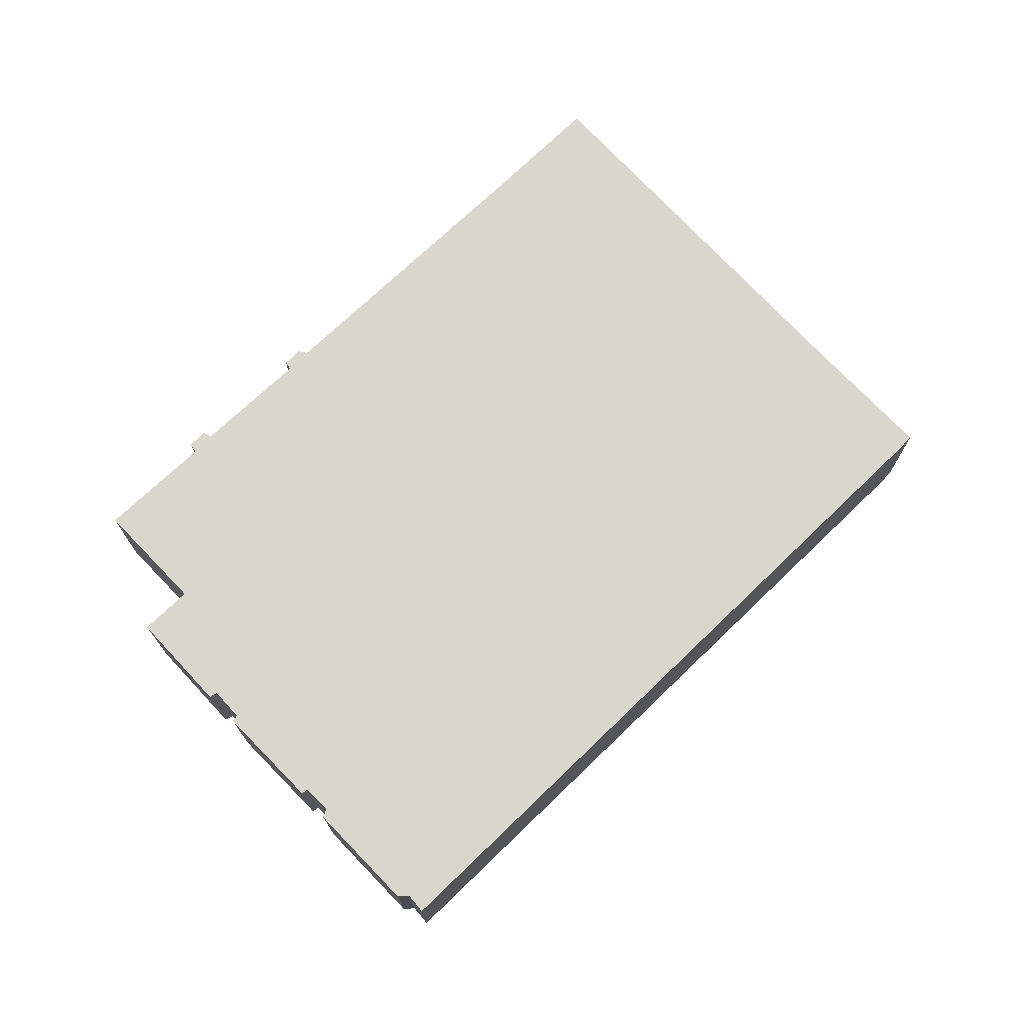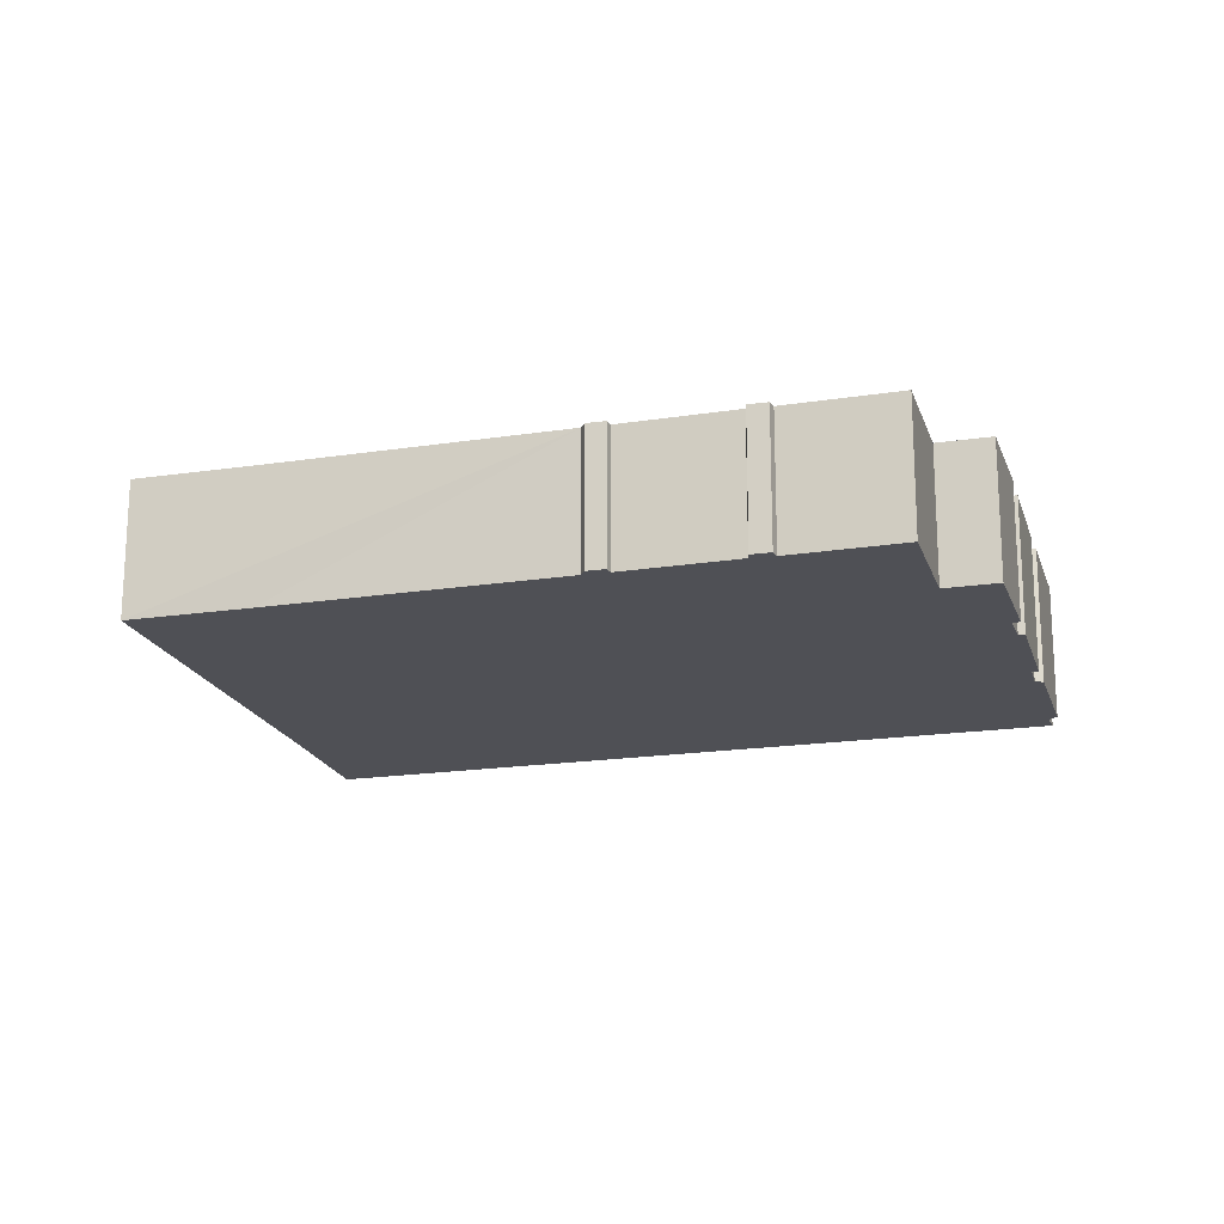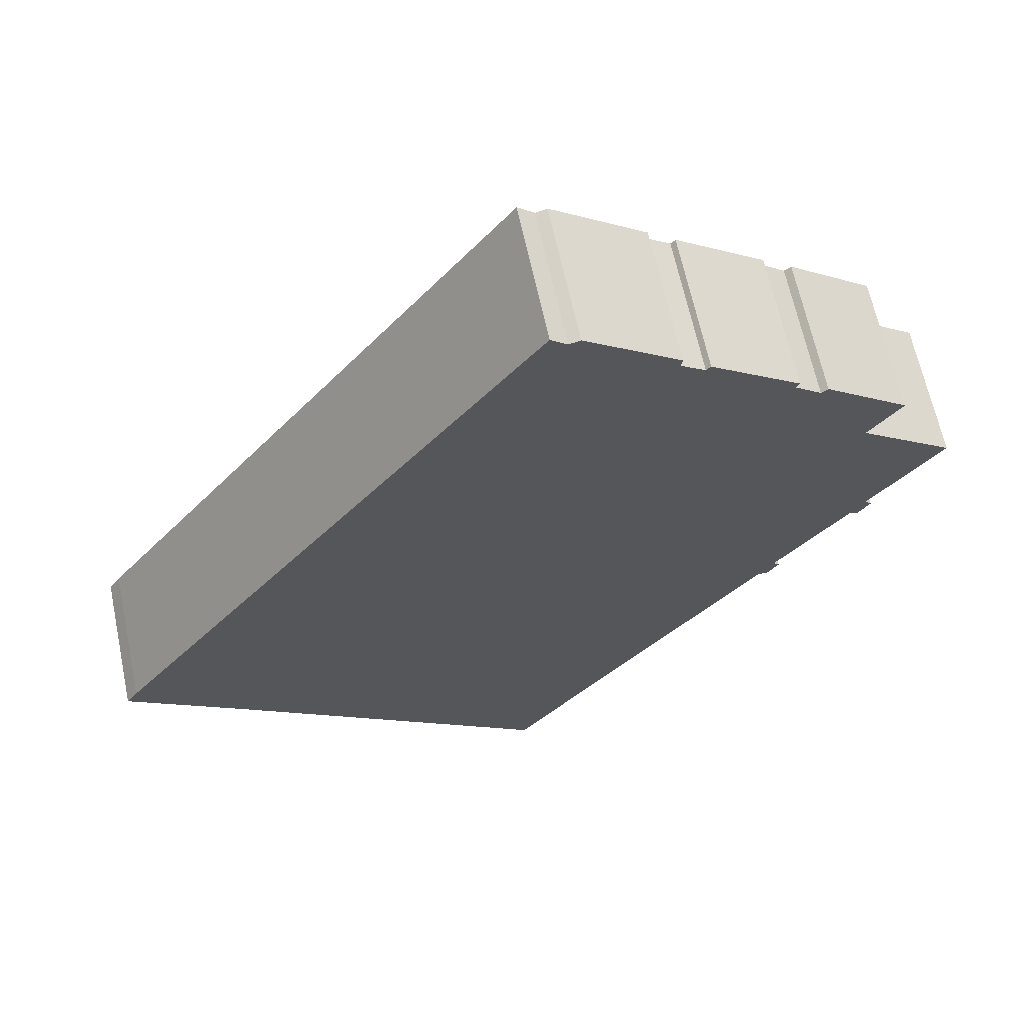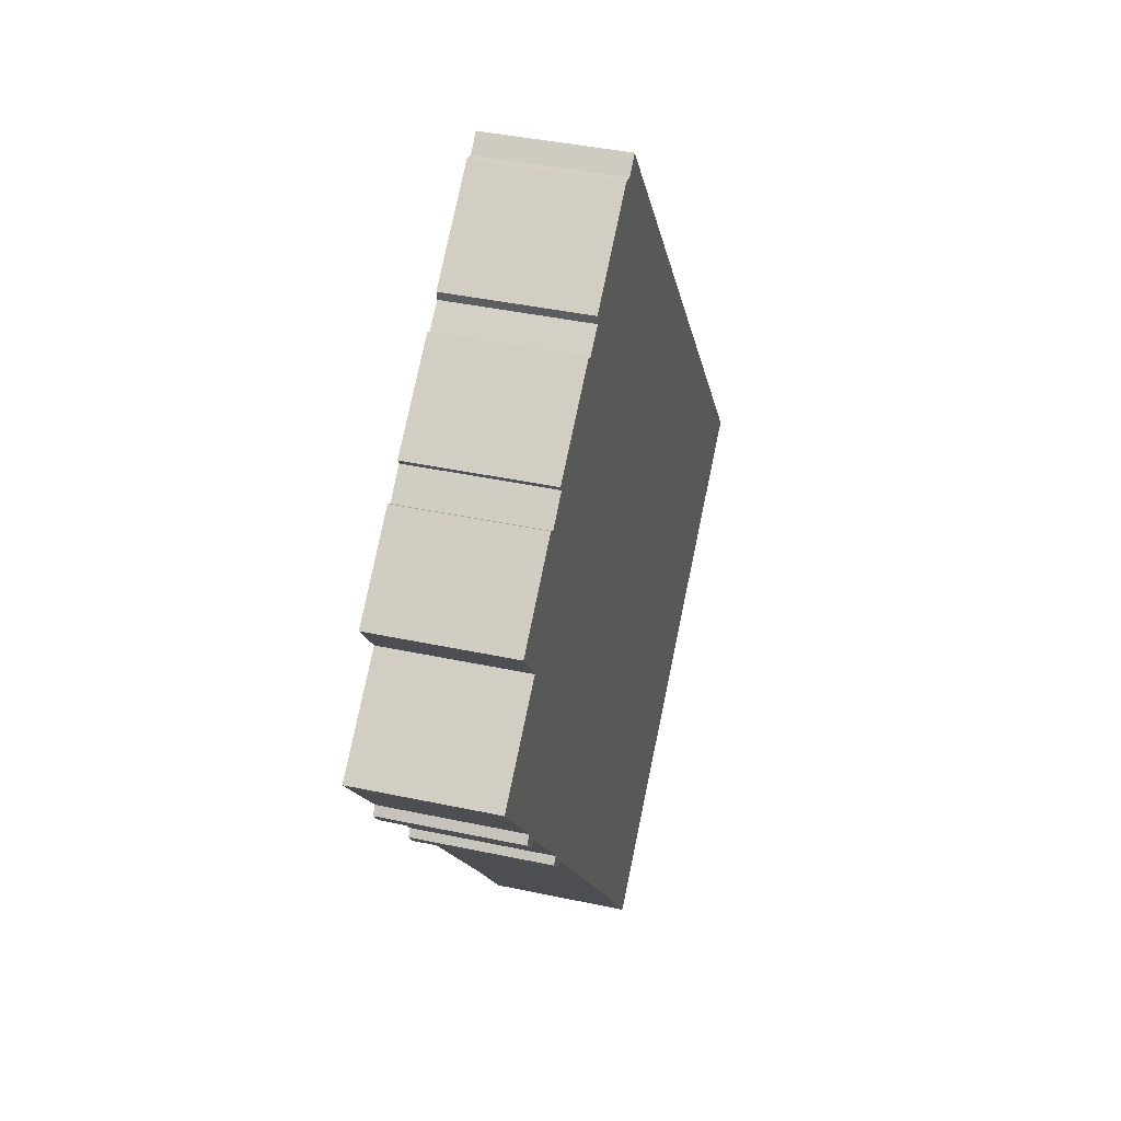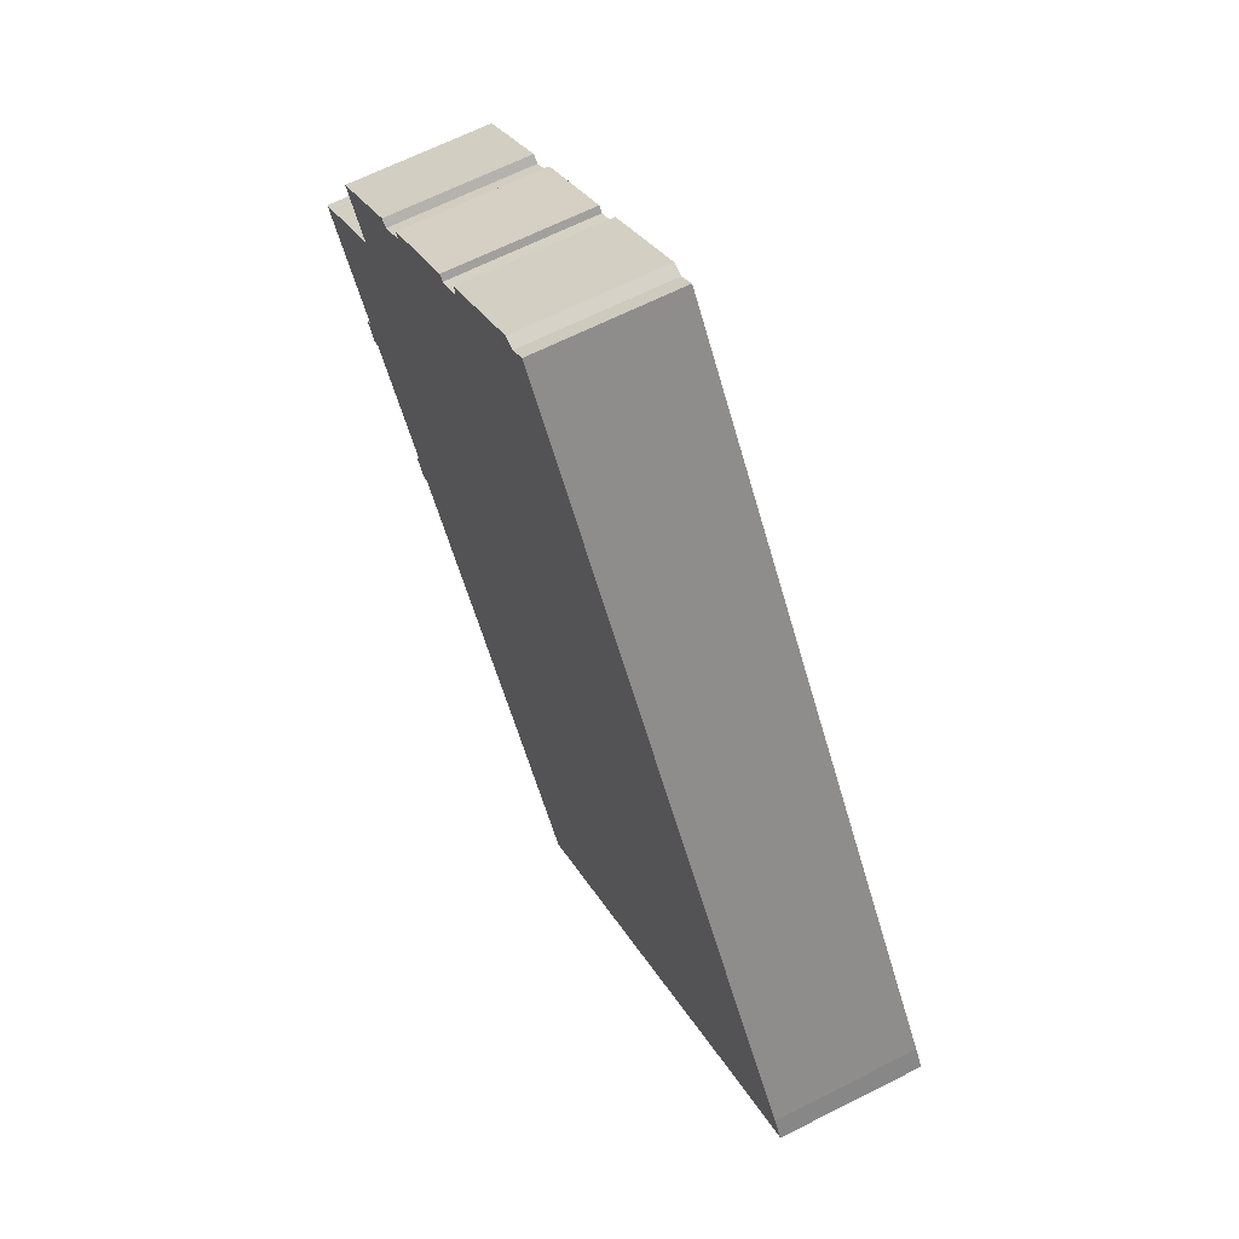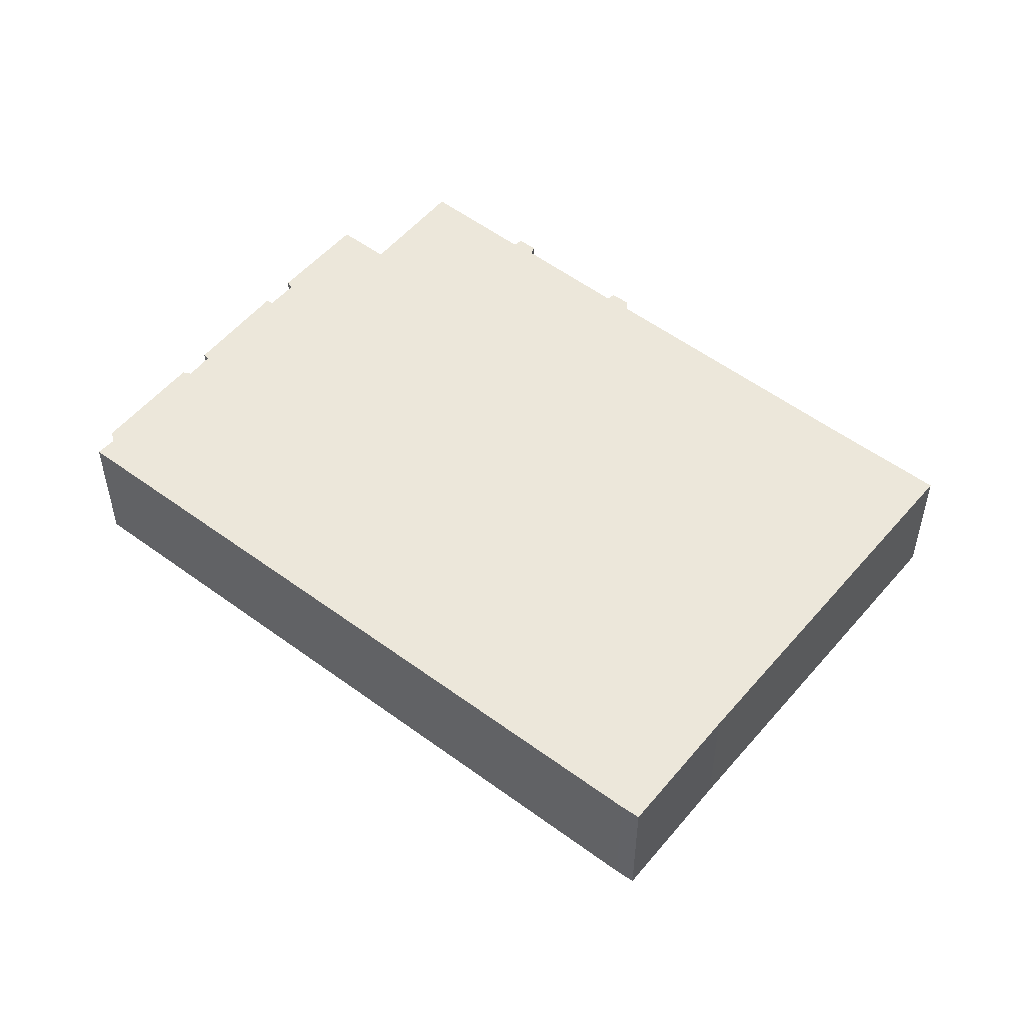
<metadata>
{"format":"obj","ext":"obj","renderer":"f3d","projection":"perspective","resolution":1024,"background":"white","views":[{"elev":74.0,"azim":9.5,"up":"+Y"},{"elev":-19.4,"azim":-111.1,"up":"+Y"},{"elev":64.4,"azim":168.1,"up":"+Z"},{"elev":40.3,"azim":-75.2,"up":"+Z"},{"elev":65.0,"azim":63.0,"up":"+Z"},{"elev":52.7,"azim":91.9,"up":"+Y"}]}
</metadata>
<code>
v  3.946 3.532 -5.573
v  4.499 3.532 -5.981
v  4.244 3.532 -5.996
v  1.691 3.532 -2.61
v  2.21 3.532 -2.957
v  1.994 3.532 -3.041
v  3.764 3.532 4.638
v  3.939 3.532 4.503
v  1.584 3.532 2.958
v  9.221 3.532 -12.19
v  19.52 3.532 -8.481
v  11.19 3.532 -14.84
v  4.1 3.532 -5.412
v  22.44 3.532 -6.311
v  1.864 3.532 -2.428
v  0 3.532 2.163e-16
v  2.438 3.532 1.815
v  22.15 3.532 -5.878
v  15.67 3.532 2.887
v  4.628 3.532 5.051
v  4.537 3.532 5.203
v  6.982 3.532 6.777
v  6.861 3.532 6.9
v  10.31 3.532 9.189
v  10.74 3.532 9.551
v  7.614 3.532 7.218
v  7.571 3.532 7.453
v  10.02 3.532 9.269
v  4.537 -3.186e-16 5.203
v  6.861 -4.225e-16 6.9
v  6.982 -4.15e-16 6.777
v  7.614 -4.42e-16 7.218
v  7.571 -4.564e-16 7.453
v  10.02 -5.676e-16 9.269
v  10.31 -5.627e-16 9.189
v  10.74 -5.848e-16 9.551
v  3.946 3.412e-16 -5.573
v  4.1 3.314e-16 -5.412
v  1.691 1.598e-16 -2.61
v  1.864 1.487e-16 -2.428
v  0 0 0
v  2.438 -1.111e-16 1.815
v  1.584 -1.811e-16 2.958
v  3.764 -2.84e-16 4.638
v  3.939 -2.757e-16 4.503
v  4.628 -3.093e-16 5.051
v  15.67 -1.768e-16 2.887
v  22.15 3.599e-16 -5.878
v  22.44 3.864e-16 -6.311
v  19.52 5.193e-16 -8.481
v  11.19 9.086e-16 -14.84
v  9.221 7.465e-16 -12.19
v  4.499 3.662e-16 -5.981
v  4.244 3.671e-16 -5.996
v  2.21 1.811e-16 -2.957
v  1.994 1.862e-16 -3.041
g defaultobject
f 1 2 3
f 4 5 6
f 7 8 9
f 10 11 12
f 11 10 2
f 11 2 1
f 11 1 13
f 11 13 5
f 11 5 14
f 14 5 4
f 14 4 15
f 14 15 16
f 14 16 17
f 14 17 18
f 18 17 19
f 19 17 9
f 19 9 8
f 19 8 20
f 19 20 21
f 19 21 22
f 22 21 23
f 19 24 25
f 24 19 26
f 26 19 22
f 24 26 27
f 24 27 28
f 29 23 21
f 23 29 30
f 31 26 22
f 26 31 32
f 33 28 27
f 28 33 34
f 35 25 24
f 25 35 36
f 37 13 1
f 13 37 38
f 39 15 4
f 15 39 40
f 41 17 16
f 17 41 42
f 43 7 9
f 7 43 44
f 45 20 8
f 20 45 46
f 30 22 23
f 22 30 31
f 36 19 25
f 19 36 47
f 19 47 18
f 18 47 48
f 48 14 18
f 14 48 49
f 44 8 7
f 8 44 45
f 32 27 26
f 27 32 33
f 34 24 28
f 24 34 35
f 49 11 14
f 11 49 50
f 11 50 12
f 12 50 51
f 51 10 12
f 10 51 2
f 2 51 52
f 2 52 53
f 54 1 3
f 1 54 37
f 38 5 13
f 5 38 55
f 56 4 6
f 4 56 39
f 40 16 15
f 16 40 41
f 42 9 17
f 9 42 43
f 46 21 20
f 21 46 29
f 53 3 2
f 3 53 54
f 55 6 5
f 6 55 56
f 33 35 34
f 29 31 30
f 43 45 44
f 56 55 39
f 35 47 36
f 47 35 33
f 47 33 32
f 47 32 31
f 47 31 29
f 47 29 46
f 47 46 45
f 47 45 43
f 47 43 42
f 47 42 41
f 47 41 40
f 47 40 48
f 48 40 39
f 48 39 55
f 48 55 38
f 48 38 37
f 48 37 53
f 53 37 54
f 48 53 52
f 48 52 49
f 49 52 50
f 50 52 51

</code>
